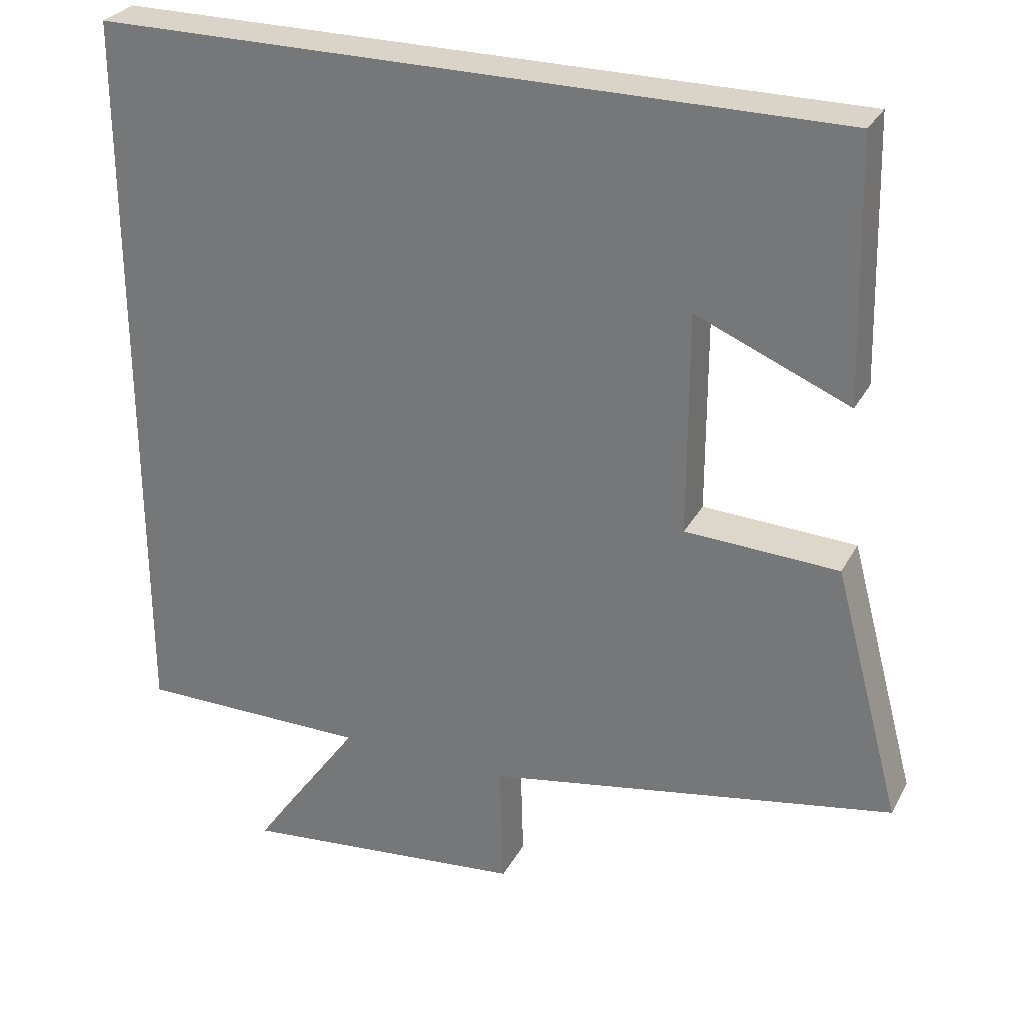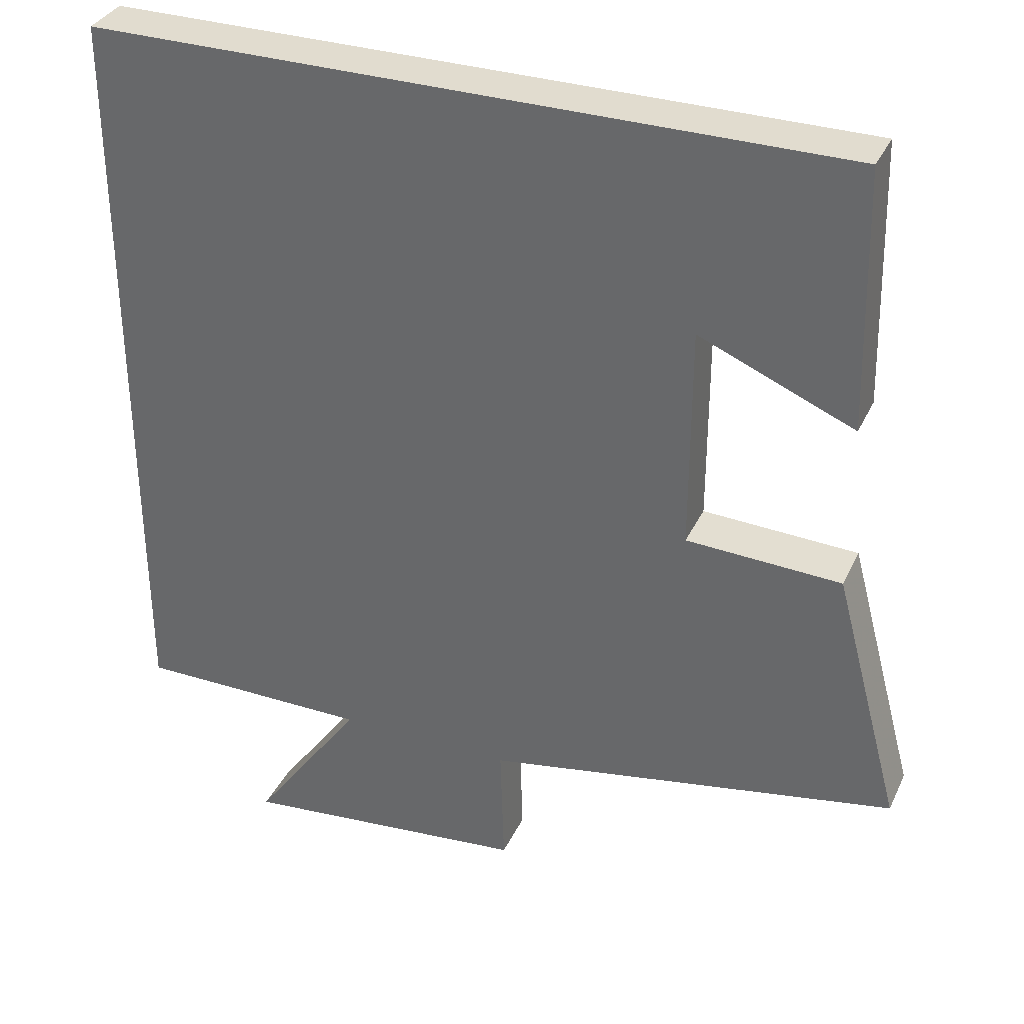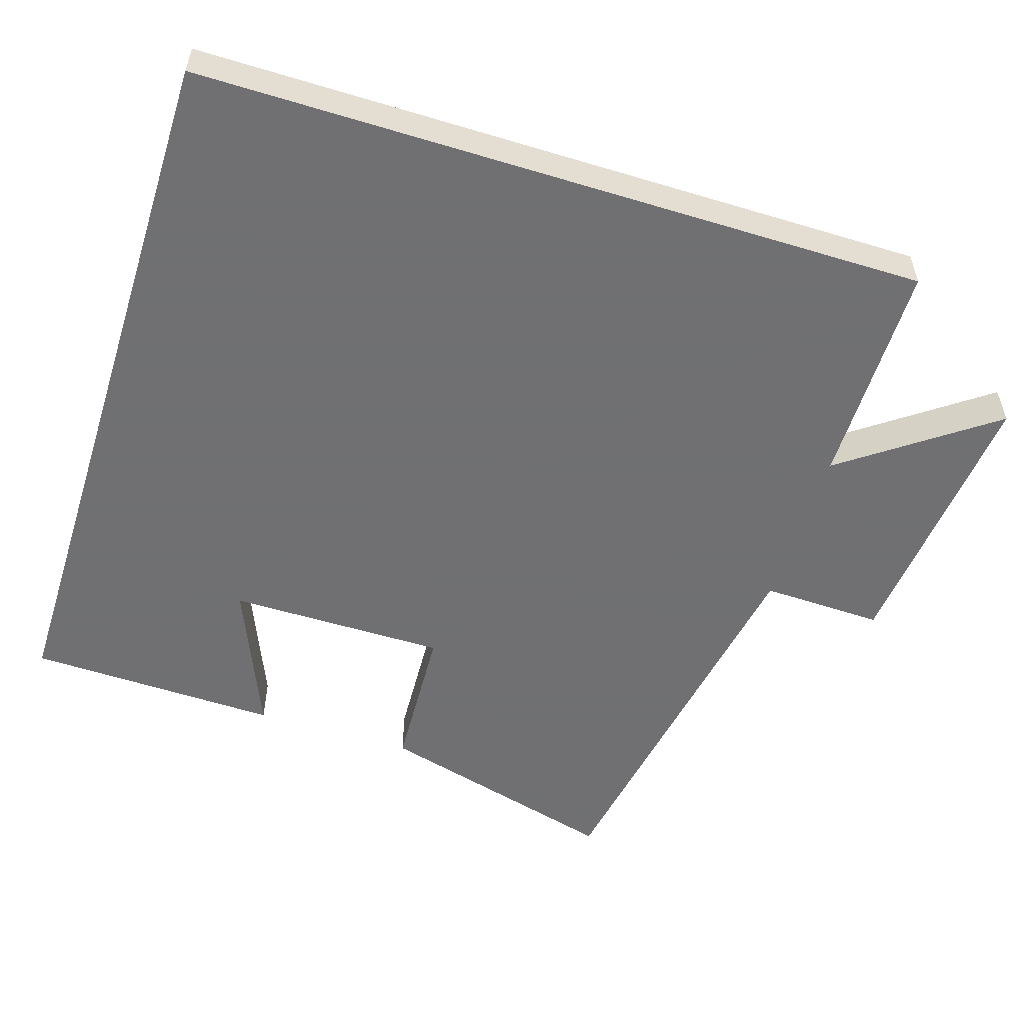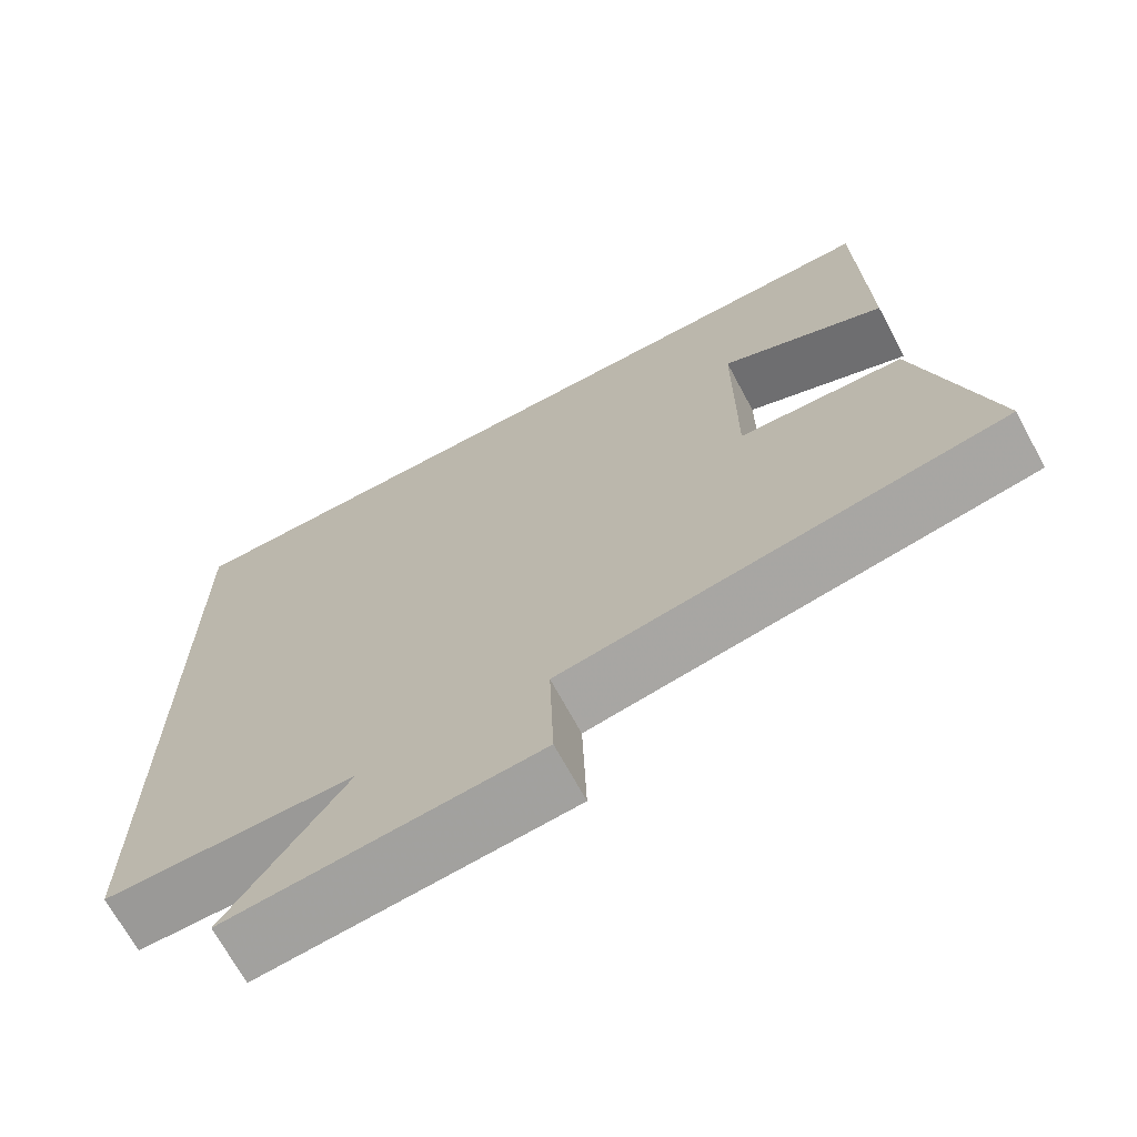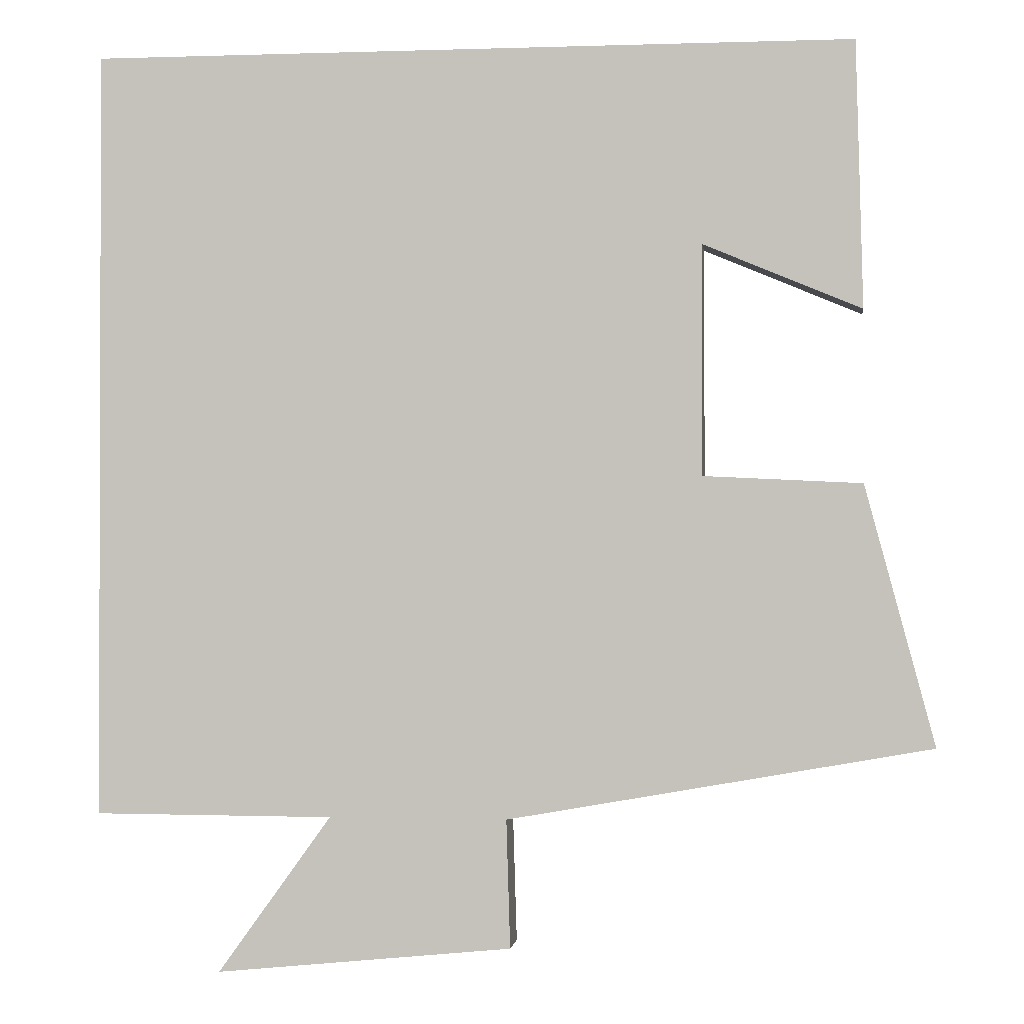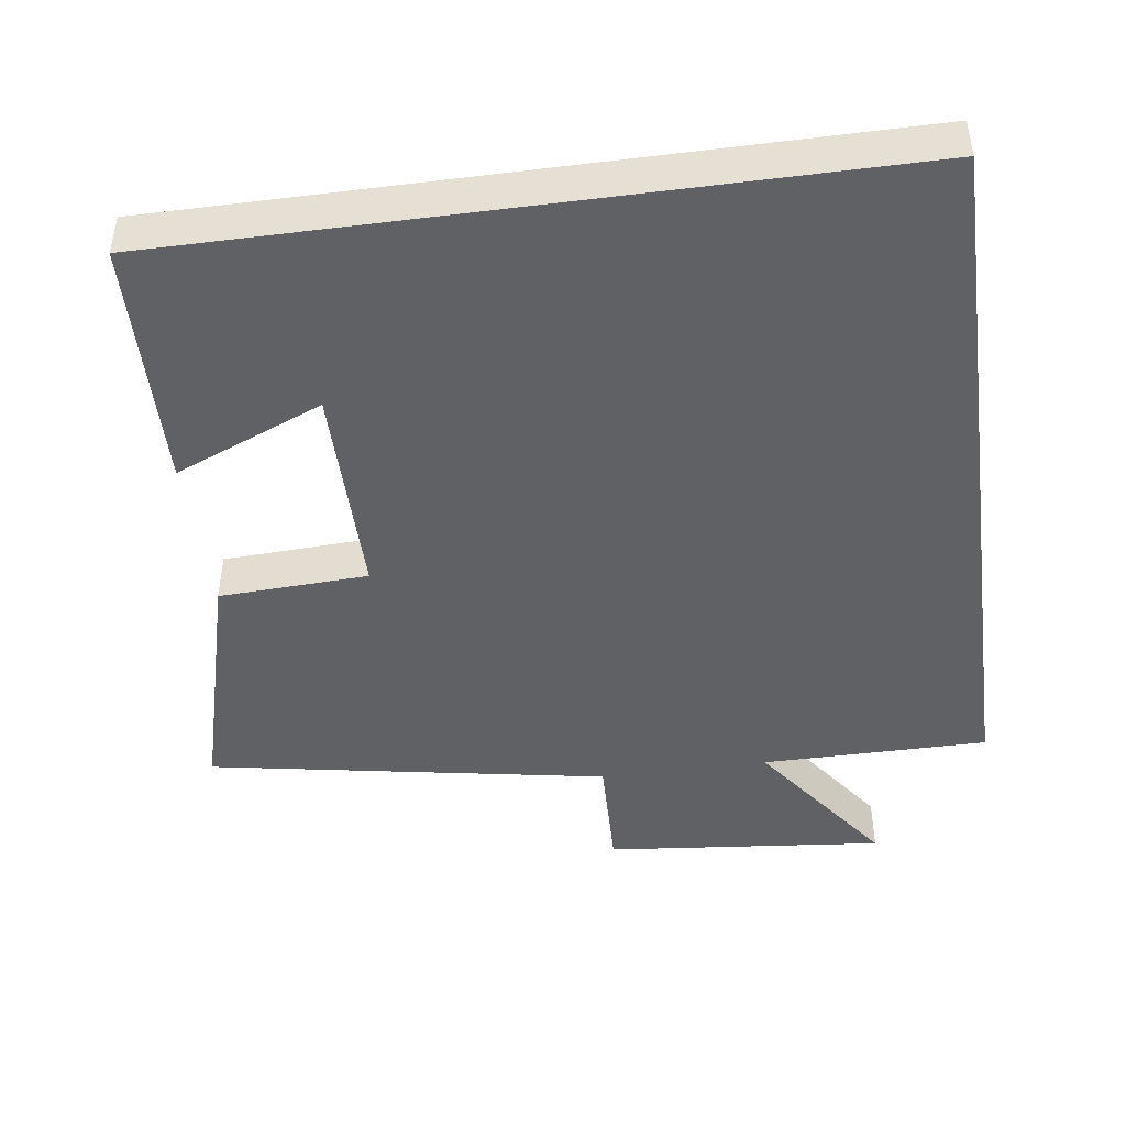
<metadata>
{"format":"obj","ext":"obj","renderer":"f3d","projection":"perspective","resolution":1024,"background":"white","views":[{"elev":28.8,"azim":-156.4,"up":"+Z"},{"elev":34.5,"azim":-157.5,"up":"+Z"},{"elev":-55.0,"azim":72.5,"up":"+Y"},{"elev":-69.1,"azim":-151.7,"up":"+Z"},{"elev":-1.0,"azim":-172.9,"up":"+Z"},{"elev":-45.5,"azim":7.8,"up":"+Y"}]}
</metadata>
<code>
v 0.5 0.07 0.5
v 0.5 0.07 -0.499
v 0.19 0.07 -0.5
v 0.337 0.07 -0.704
v -0.047 0.07 -0.666
v -0.042 0.07 -0.5
v -0.59 0.07 -0.403
v -0.5 0.07 -0.067
v -0.295 0.07 -0.057
v -0.295 0.07 0.241
v -0.5 0.07 0.155
v -0.491 0.07 0.5
v 0.5 0 0.5
v 0.5 0 -0.499
v 0.19 0 -0.5
v 0.337 0 -0.704
v -0.047 0 -0.666
v -0.042 0 -0.5
v -0.59 0 -0.403
v -0.5 0 -0.067
v -0.295 0 -0.057
v -0.295 0 0.241
v -0.5 0 0.155
v -0.491 0 0.5
f 10 11 12
f 10 12 1 2
f 9 10 2 3
f 6 7 8 9
f 6 9 3 4
f 4 5 6
f 24 23 22
f 14 13 24 22
f 15 14 22 21
f 21 20 19 18
f 16 15 21 18
f 18 17 16
f 1 13 14 2
f 2 14 15 3
f 3 15 16 4
f 4 16 17 5
f 5 17 18 6
f 6 18 19 7
f 7 19 20 8
f 8 20 21 9
f 9 21 22 10
f 10 22 23 11
f 11 23 24 12
f 12 24 13 1

</code>
